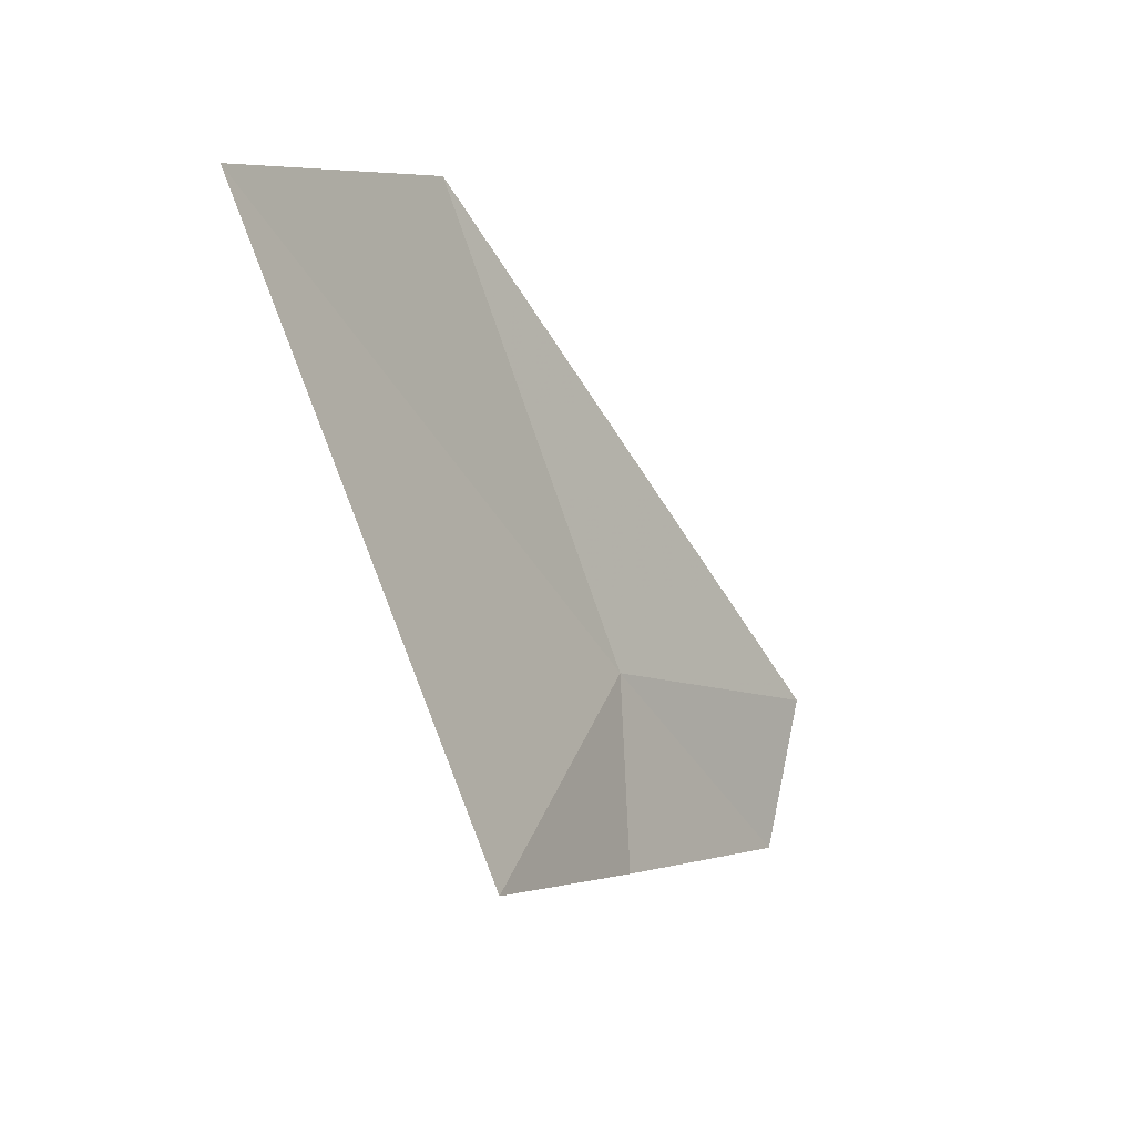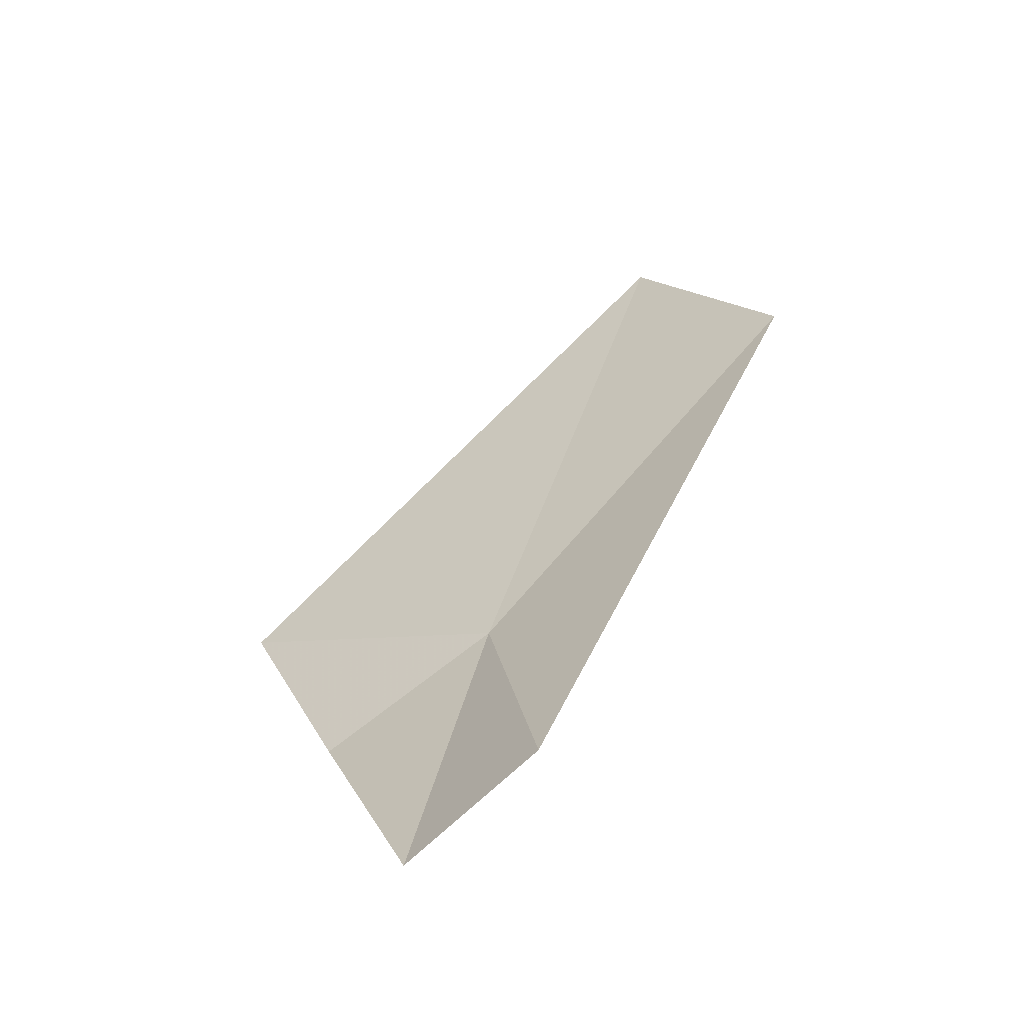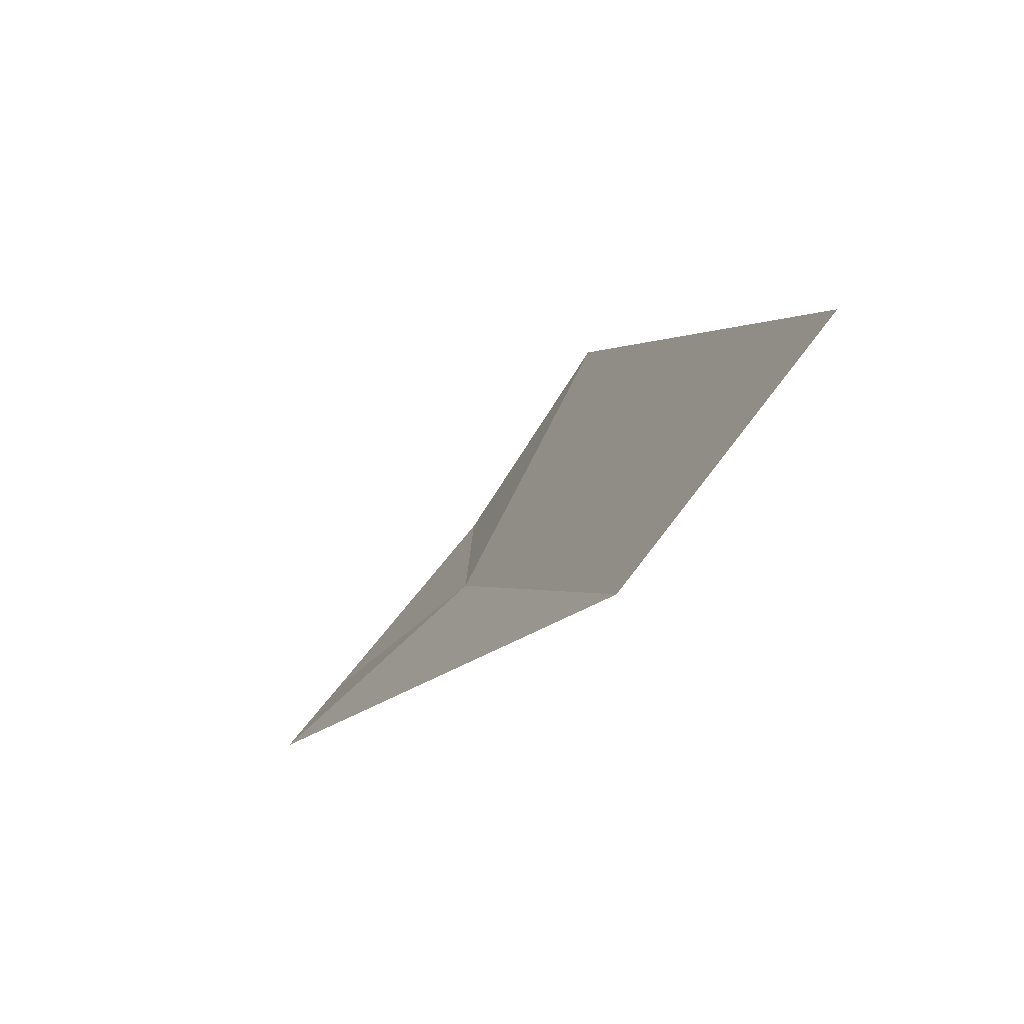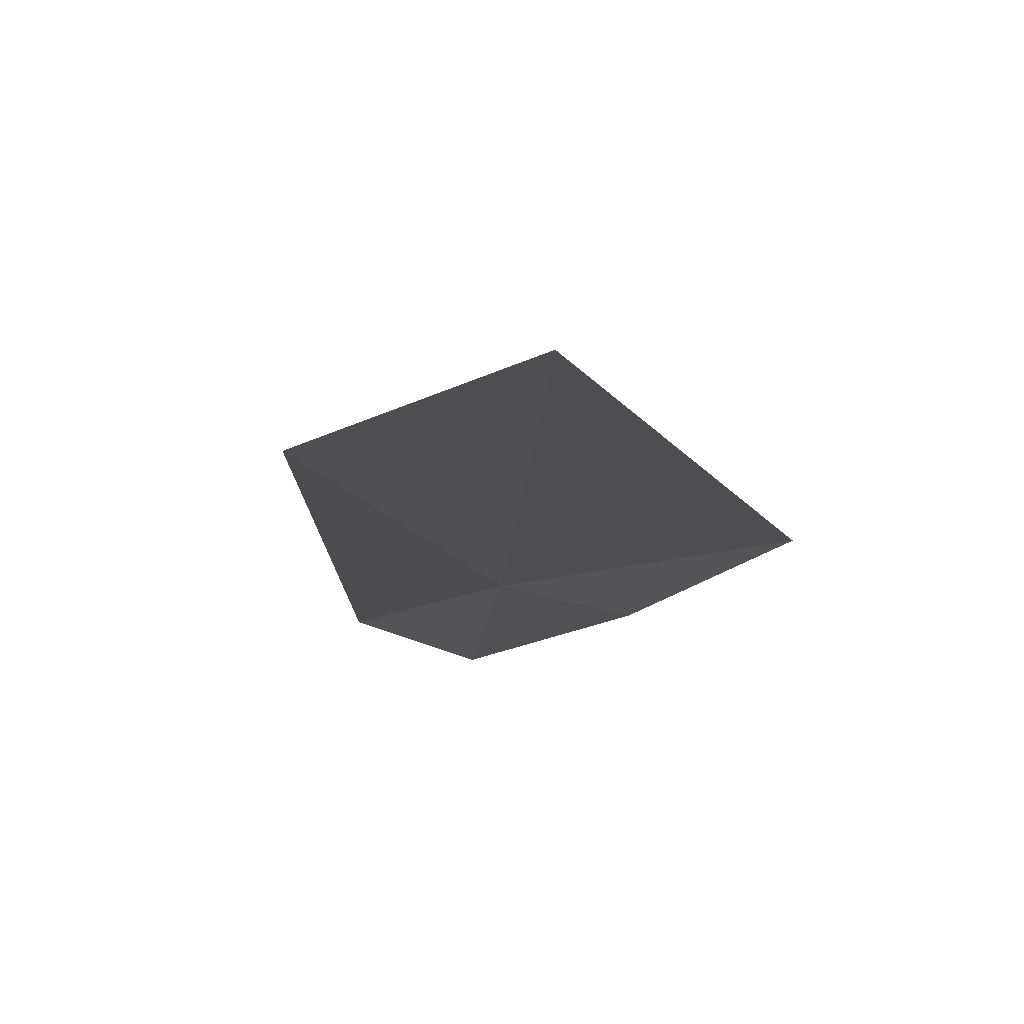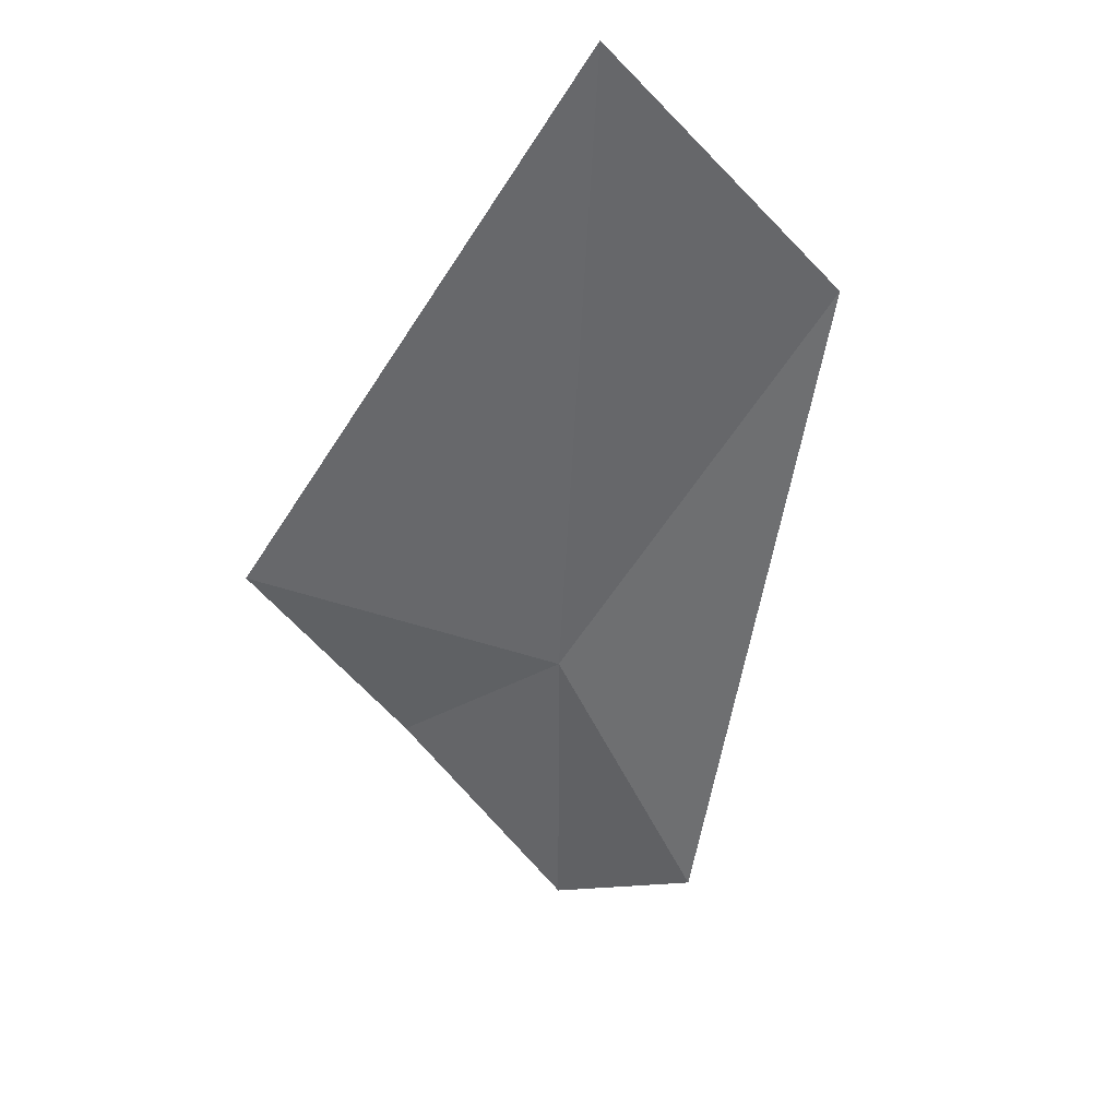
<metadata>
{"format":"obj","ext":"obj","renderer":"f3d","projection":"perspective","resolution":1024,"background":"white","views":[{"elev":49.8,"azim":-102.3,"up":"+Z"},{"elev":-23.8,"azim":5.1,"up":"+Z"},{"elev":53.2,"azim":83.0,"up":"+Z"},{"elev":40.7,"azim":146.0,"up":"+Z"},{"elev":68.1,"azim":-20.6,"up":"+Z"}]}
</metadata>
<code>
v 19.41 -3.959 30.54
v 20.95 -3.425 32.57
v 19.74 -5.038 29.59
v 20.19 -2.383 33.46
v 19.12 -4.737 29.16
v 18.07 -3.086 30.86
v 18.6 -3.829 29.99
f 1 2 4
f 1 4 6
f 1 7 5
f 1 3 2
f 1 5 3
f 1 6 7

</code>
